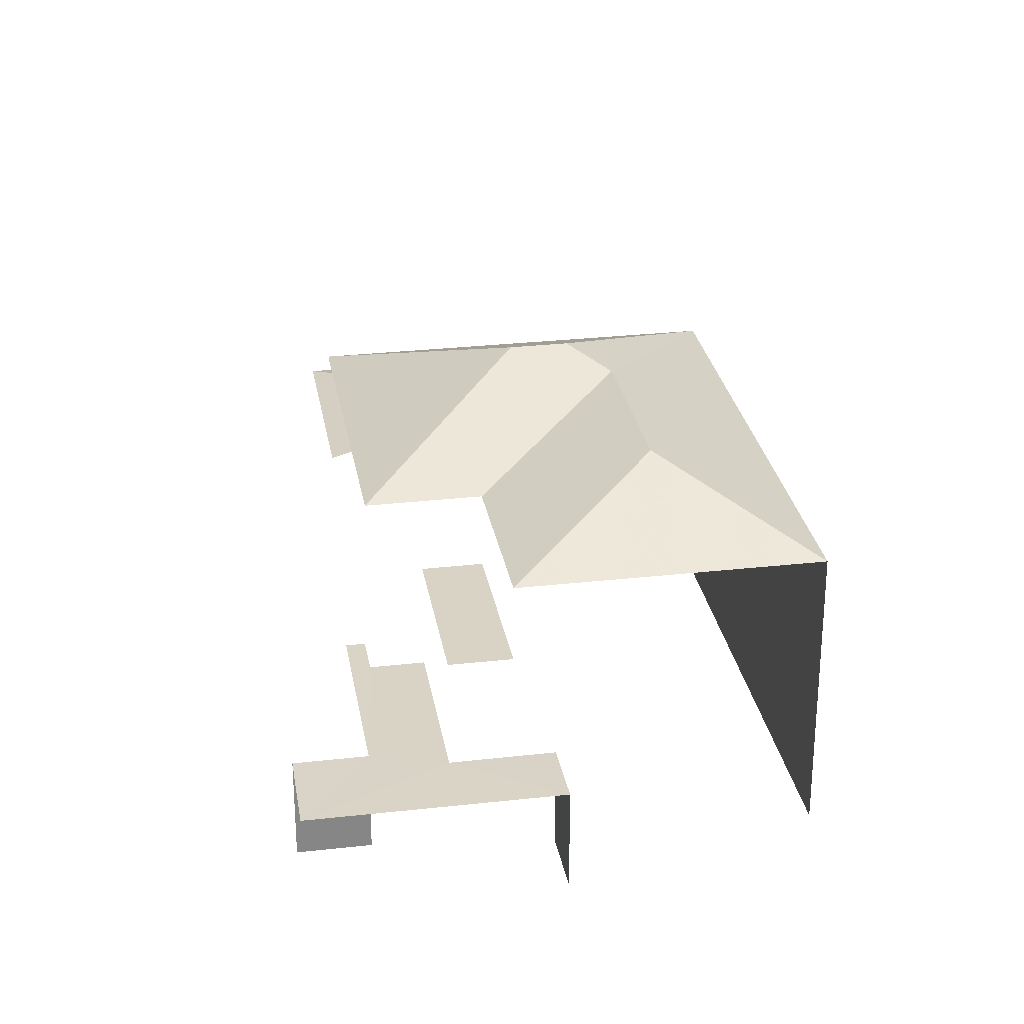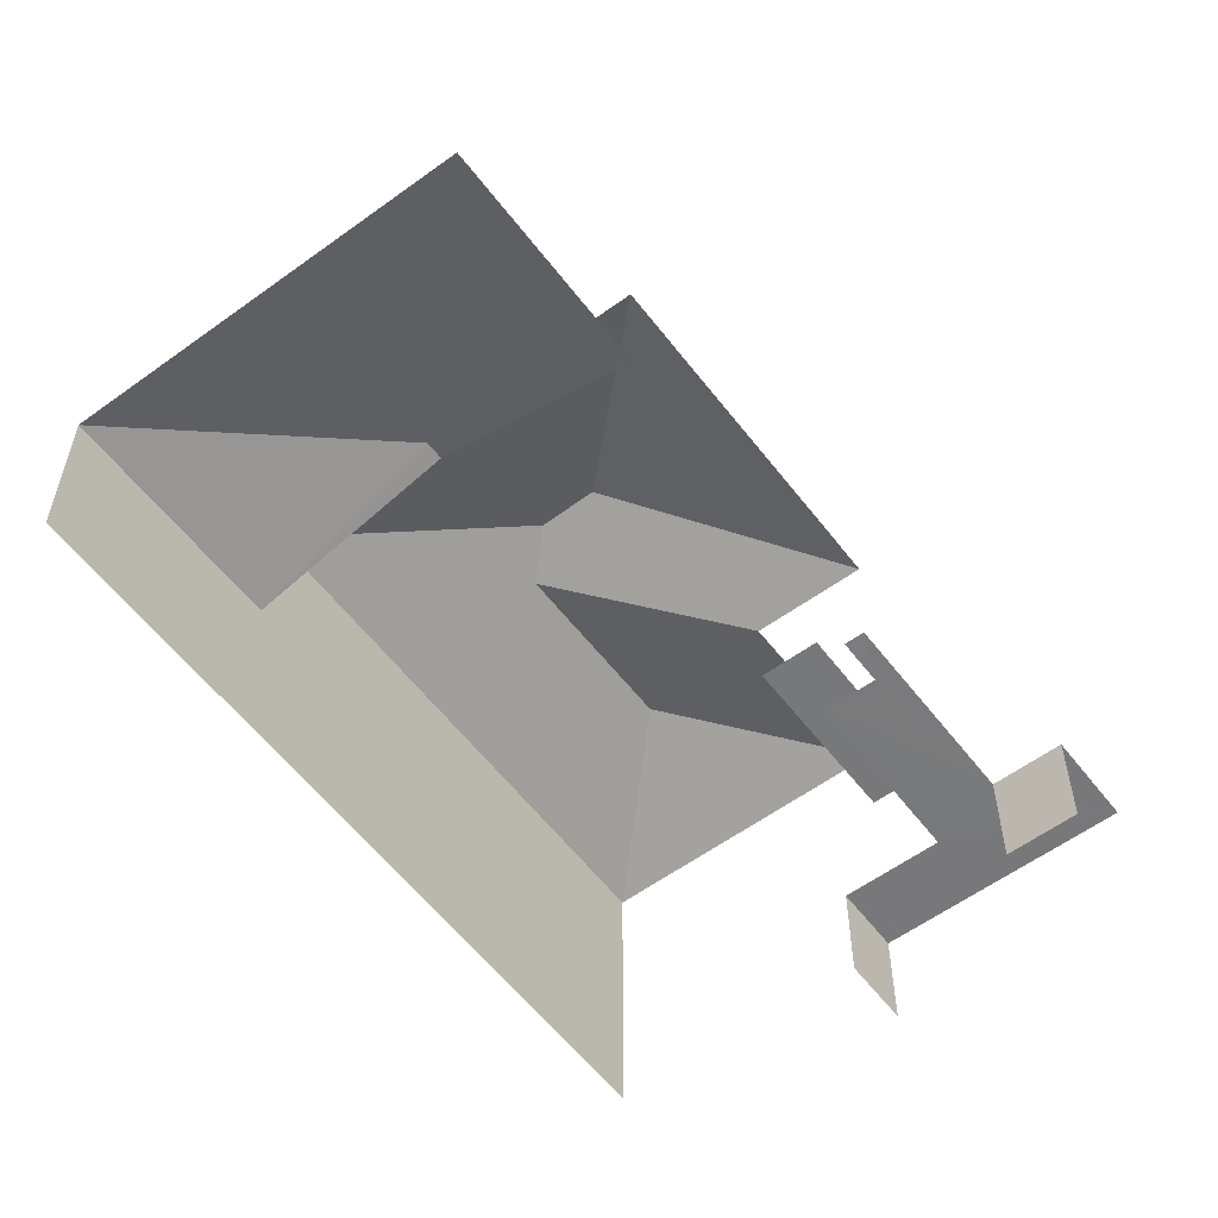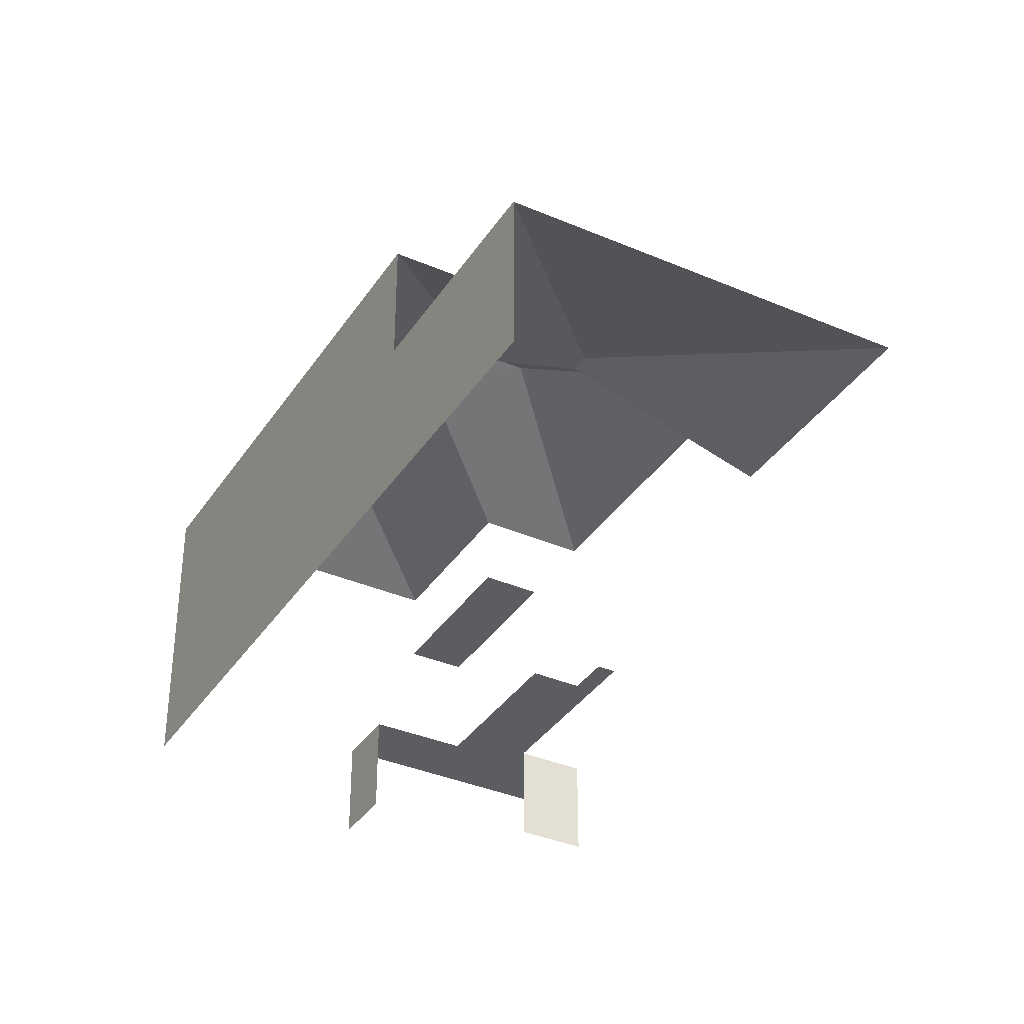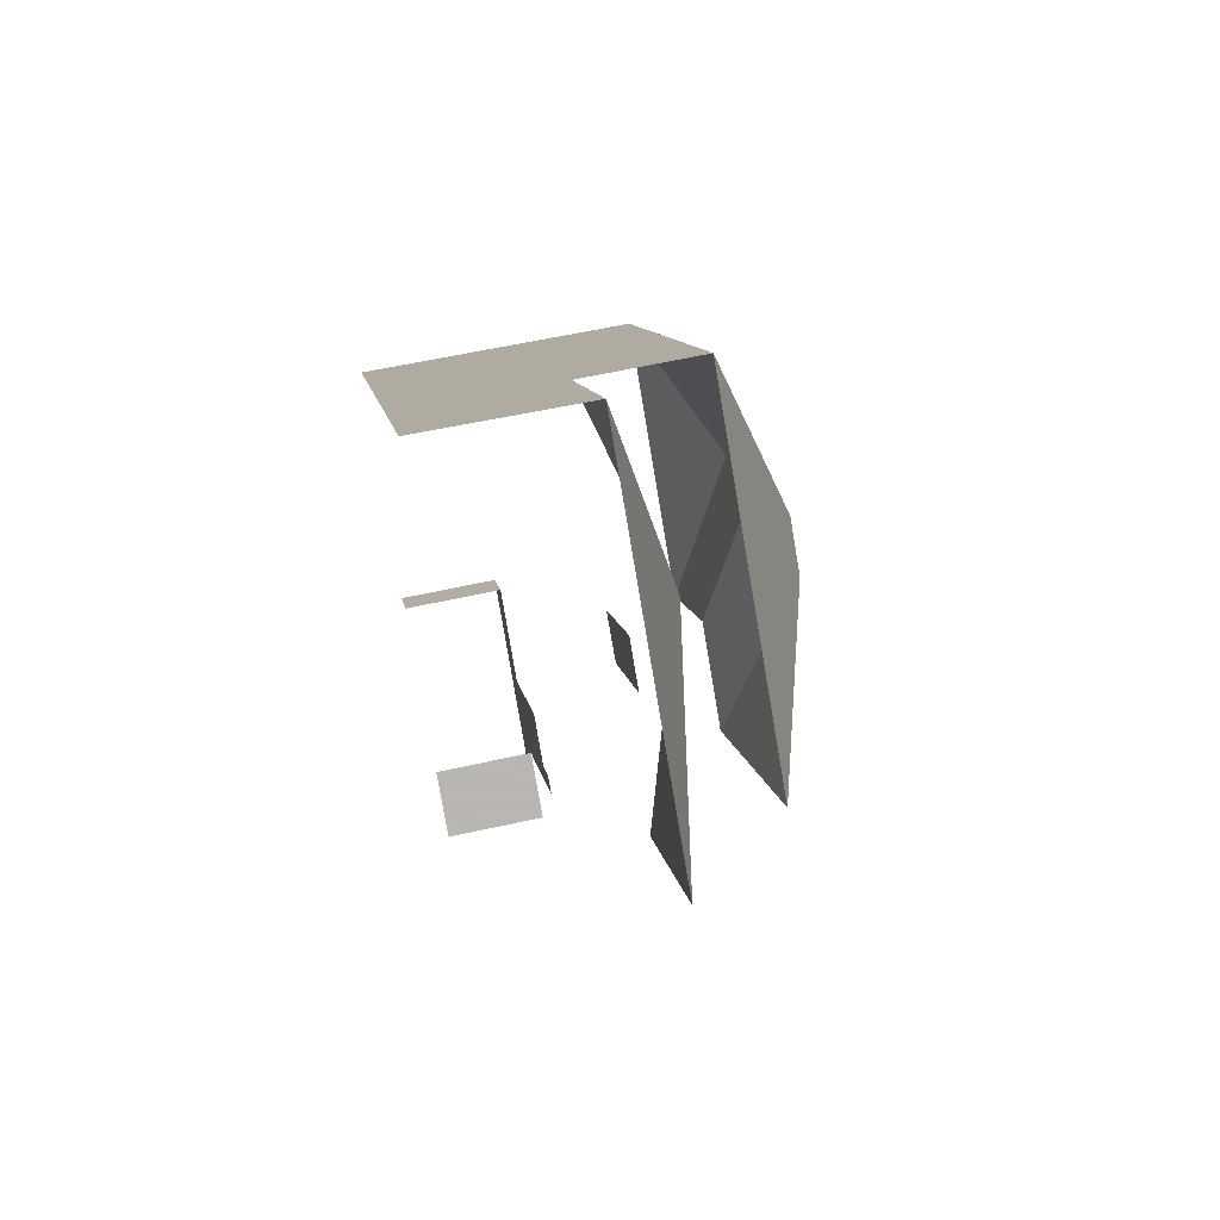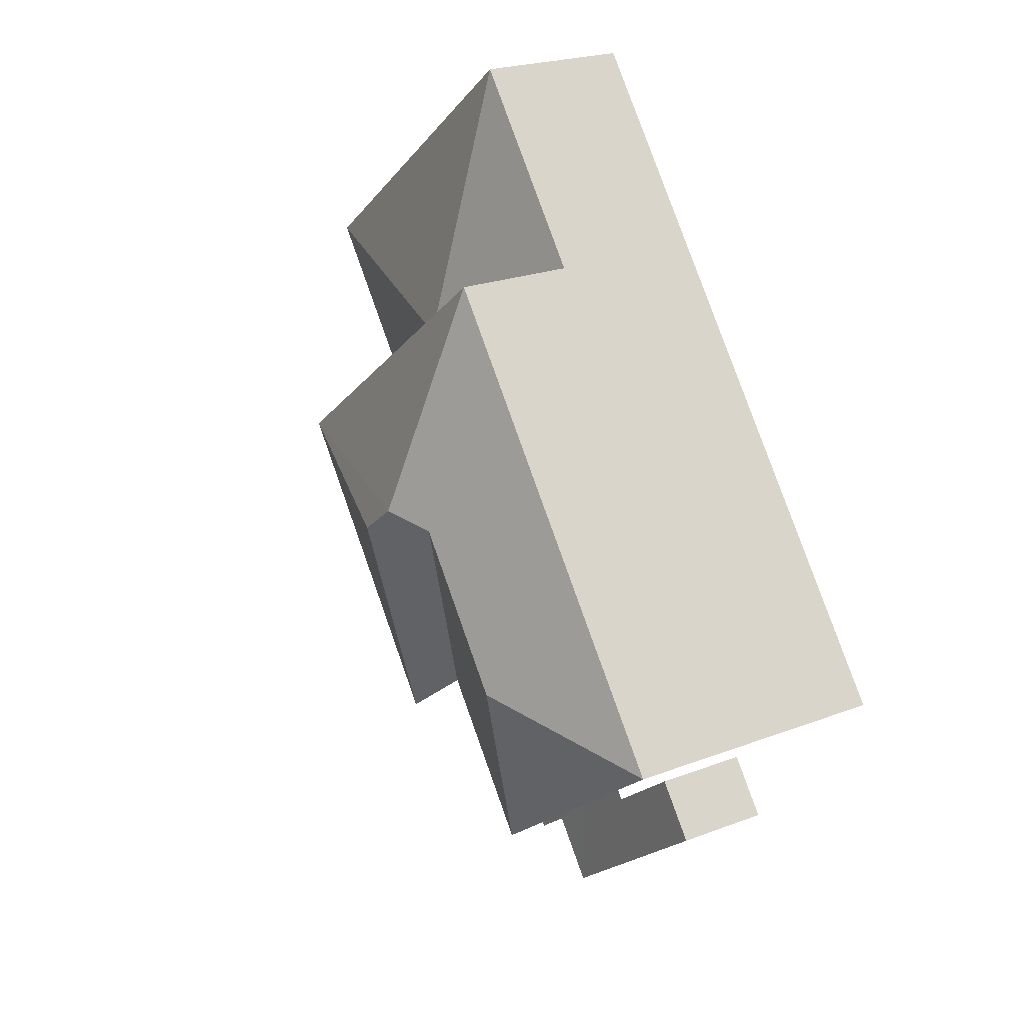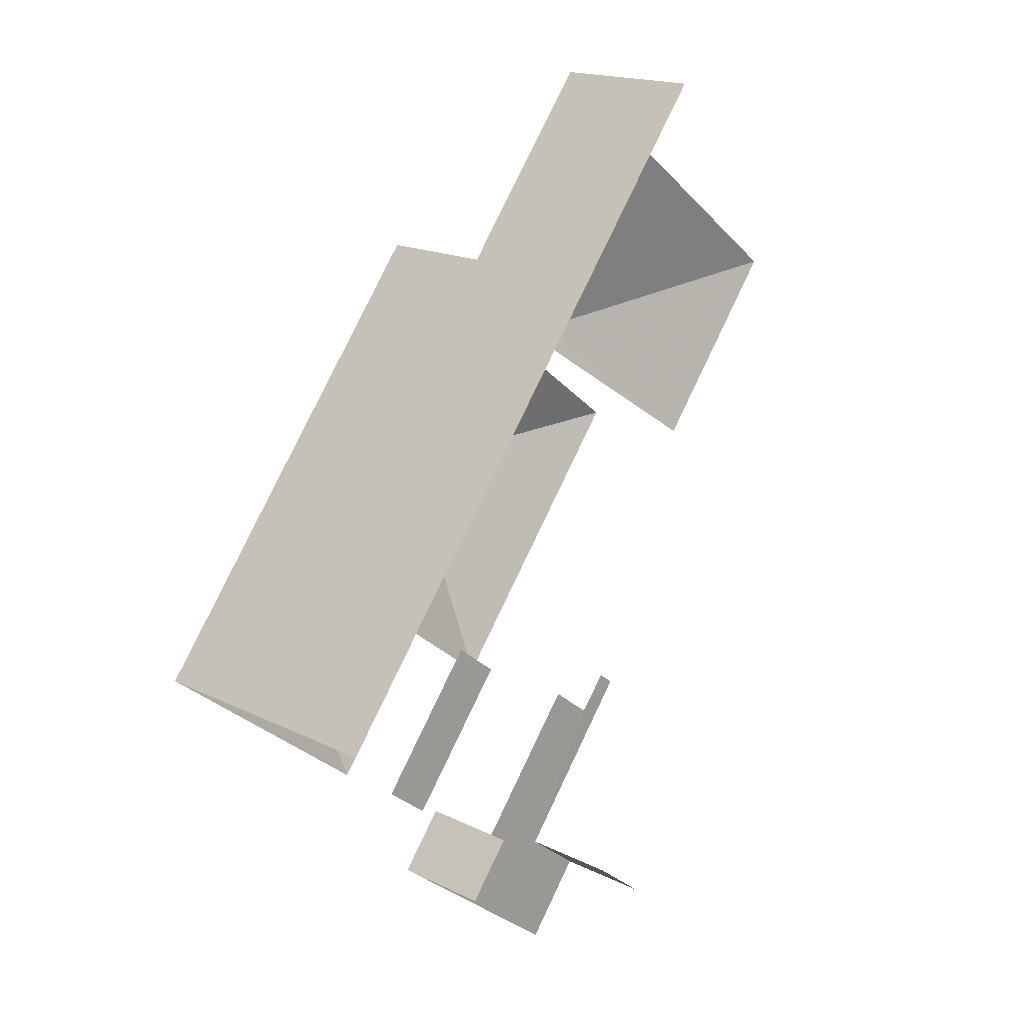
<metadata>
{"format":"obj","ext":"obj","renderer":"f3d","projection":"perspective","resolution":1024,"background":"white","views":[{"elev":28.3,"azim":27.8,"up":"+Z"},{"elev":-57.7,"azim":-105.4,"up":"+Z"},{"elev":-36.3,"azim":-171.8,"up":"+Z"},{"elev":61.9,"azim":-102.2,"up":"+Y"},{"elev":22.6,"azim":56.6,"up":"+Y"},{"elev":17.0,"azim":134.9,"up":"+Y"}]}
</metadata>
<code>
v -2.259e+05 -1.281e+05 11.56
v -2.259e+05 -1.281e+05 11.56
v -2.259e+05 -1.281e+05 11.56
v -2.259e+05 -1.281e+05 11.56
v -2.259e+05 -1.281e+05 11.56
v -2.259e+05 -1.281e+05 11.56
v -2.259e+05 -1.281e+05 11.56
v -2.259e+05 -1.281e+05 11.56
v -2.259e+05 -1.281e+05 11.56
v -2.259e+05 -1.281e+05 11.56
v -2.259e+05 -1.281e+05 17.31
v -2.259e+05 -1.281e+05 18.8
v -2.259e+05 -1.281e+05 17.31
v -2.259e+05 -1.281e+05 18.8
v -2.259e+05 -1.281e+05 18.47
v -2.259e+05 -1.281e+05 17.31
v -2.259e+05 -1.281e+05 14.81
v -2.259e+05 -1.281e+05 15.99
v -2.259e+05 -1.281e+05 14.81
v -2.259e+05 -1.281e+05 15.99
v -2.259e+05 -1.281e+05 17.31
v -2.259e+05 -1.281e+05 14.81
v -2.259e+05 -1.281e+05 18.47
v -2.259e+05 -1.281e+05 17.31
v -2.259e+05 -1.281e+05 17.31
v -2.259e+05 -1.281e+05 13.62
v -2.259e+05 -1.281e+05 13.62
v -2.259e+05 -1.281e+05 13.62
v -2.259e+05 -1.281e+05 13.62
v -2.259e+05 -1.281e+05 13.62
v -2.259e+05 -1.281e+05 13.62
v -2.259e+05 -1.281e+05 13.62
v -2.259e+05 -1.281e+05 13.62
v -2.259e+05 -1.281e+05 13.62
v -2.259e+05 -1.281e+05 13.62
v -2.259e+05 -1.281e+05 15.79
v -2.259e+05 -1.281e+05 15.79
v -2.259e+05 -1.281e+05 15.79
v -2.259e+05 -1.281e+05 15.79
v -2.259e+05 -1.281e+05 14.81
f 1 2 3
f 2 4 3
f 5 6 7
f 6 8 3
f 7 6 9
f 6 10 9
f 3 4 10
f 6 3 10
f 27 7 9
f 33 27 9
f 4 25 35
f 4 35 10
f 25 24 36
f 35 36 32
f 32 36 38
f 35 25 36
f 30 8 6
f 28 30 6
f 19 2 1
f 19 22 2
f 26 5 7
f 27 26 7
f 20 13 21
f 21 40 20
f 17 13 20
f 31 8 30
f 31 3 8
f 11 29 37
f 29 34 37
f 16 11 37
f 39 16 37
f 17 19 1
f 3 17 1
f 13 17 31
f 11 13 31
f 29 11 31
f 3 31 17
f 39 24 16
f 39 36 24
f 34 38 37
f 34 32 38
f 11 12 13
f 14 12 15
f 15 12 16
f 12 11 16
f 17 18 19
f 17 20 18
f 14 21 13
f 12 14 13
f 18 22 19
f 23 24 25
f 26 27 28
f 29 30 28
f 31 30 29
f 32 27 33
f 34 29 28
f 32 33 35
f 34 28 32
f 28 27 32
f 36 37 38
f 36 39 37
f 16 24 23
f 15 16 23
f 15 21 14
f 23 25 15
f 25 21 15
f 40 22 18
f 20 40 18
f 10 33 9
f 10 35 33
f 21 25 40
f 25 4 40
f 40 2 22
f 40 4 2
f 28 6 5
f 26 28 5

</code>
